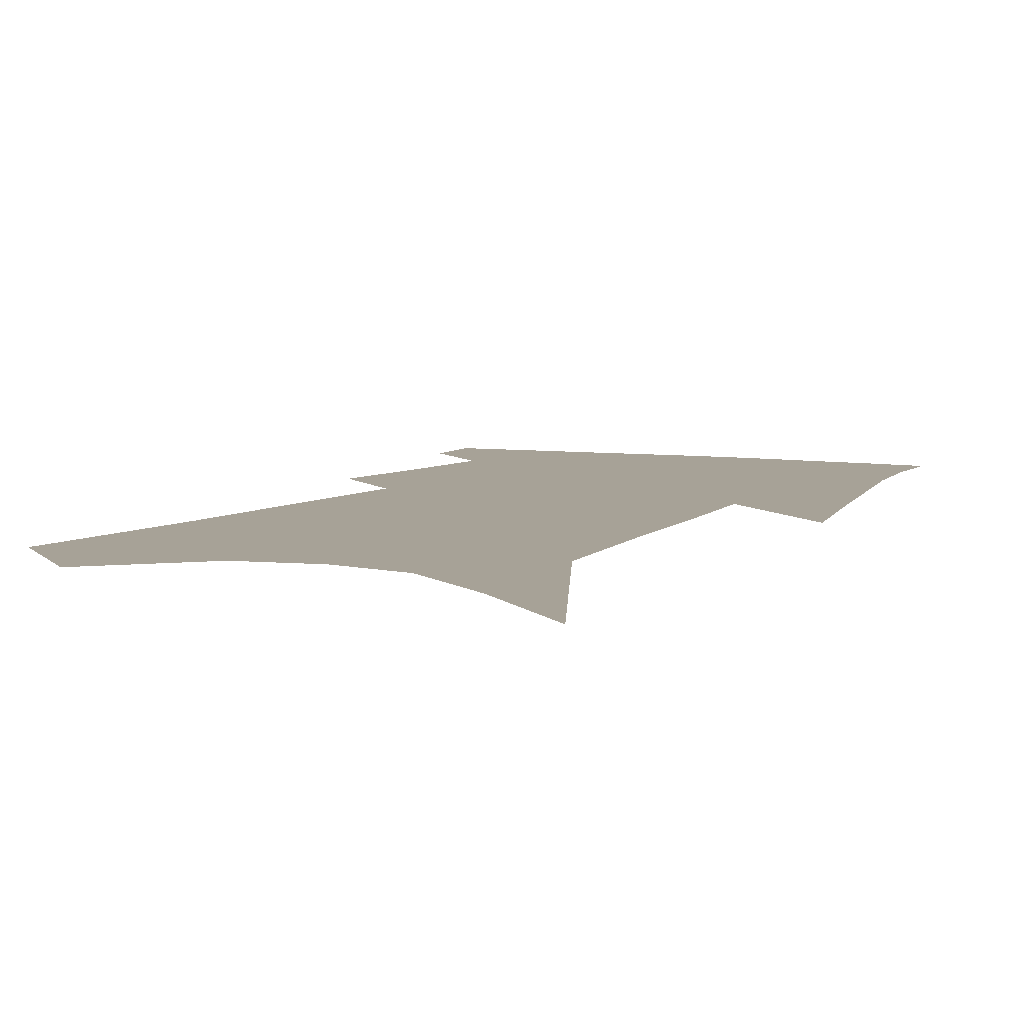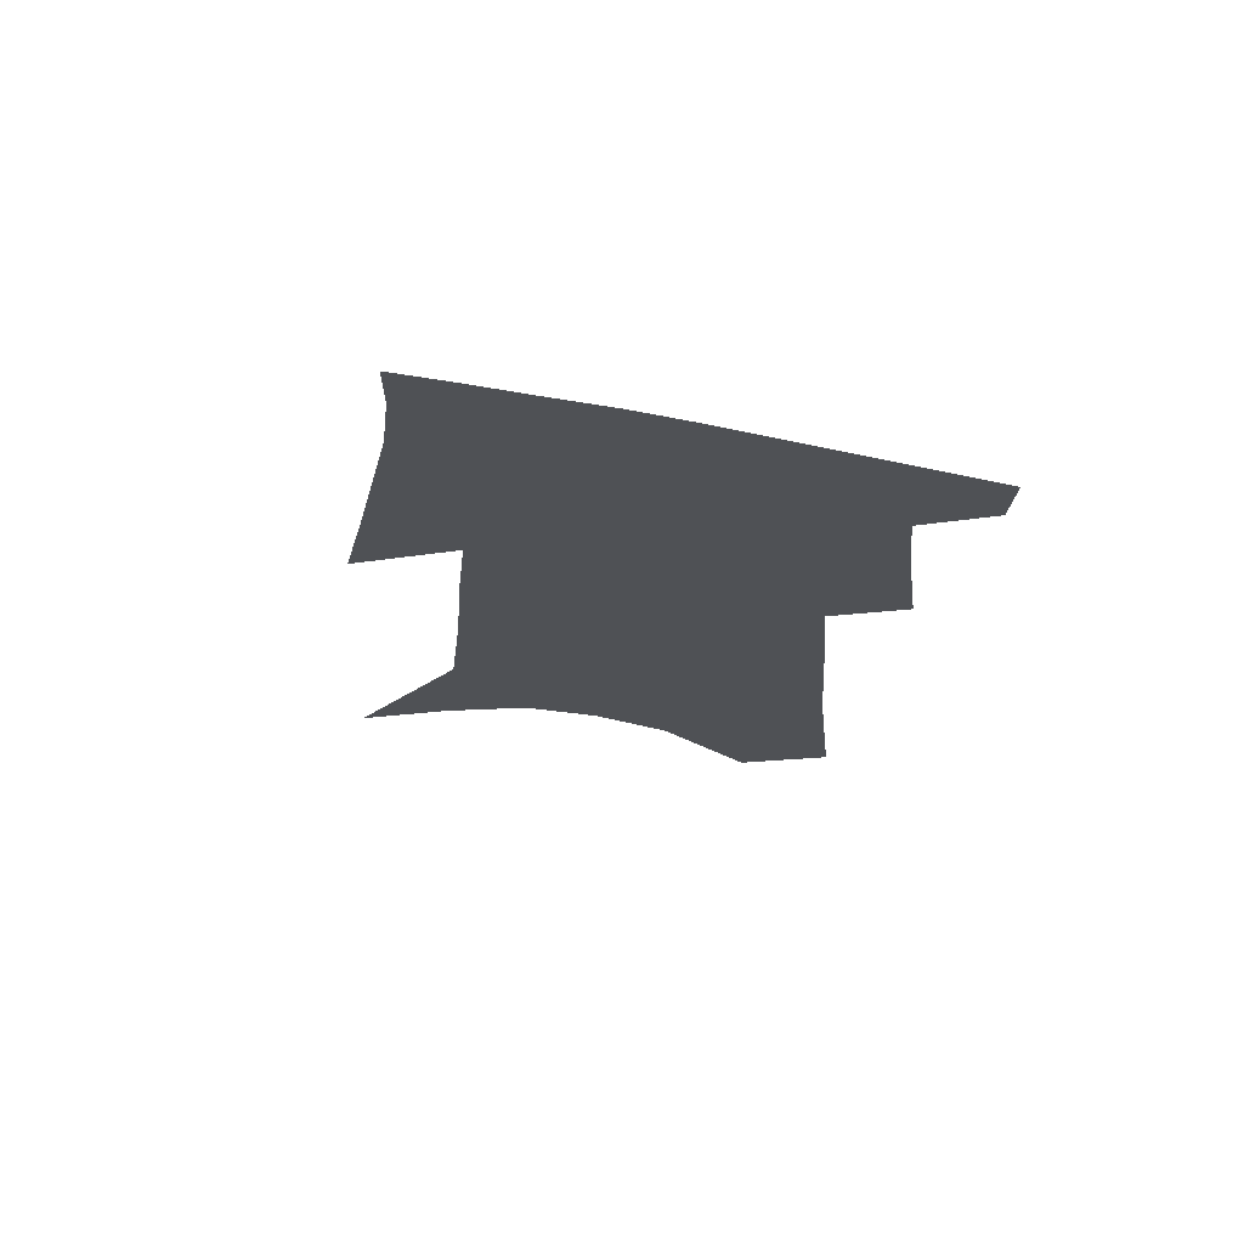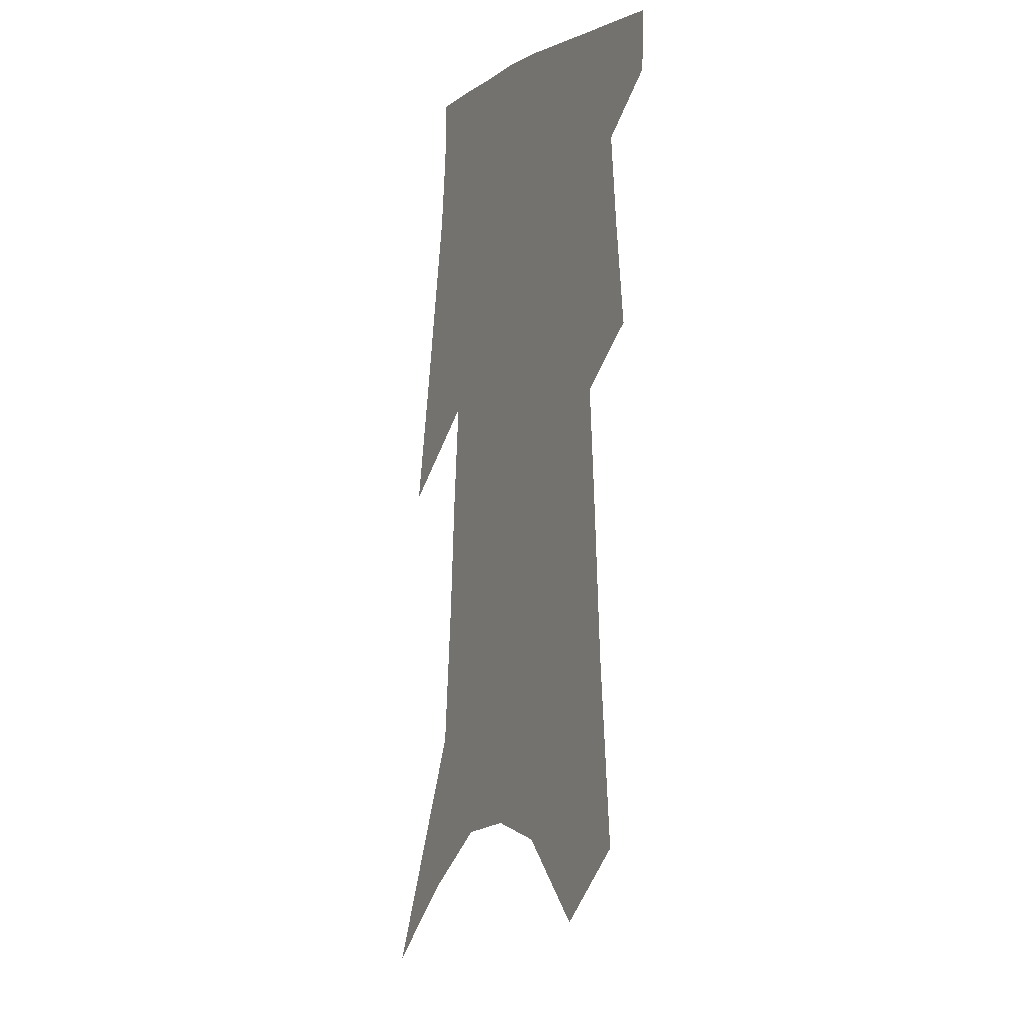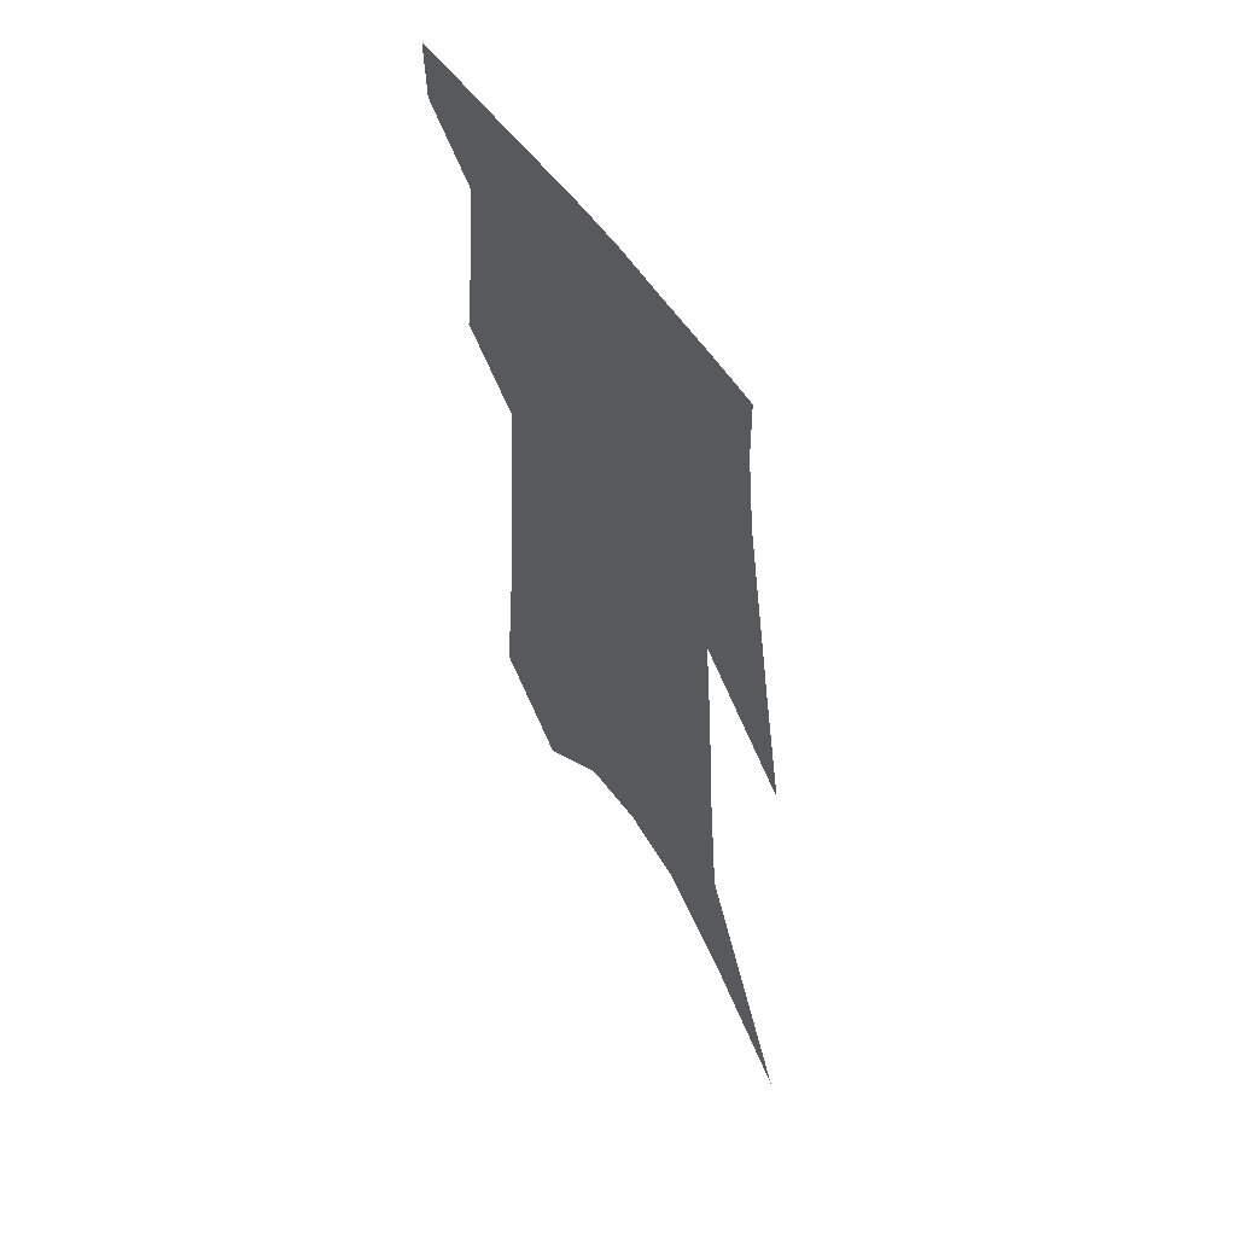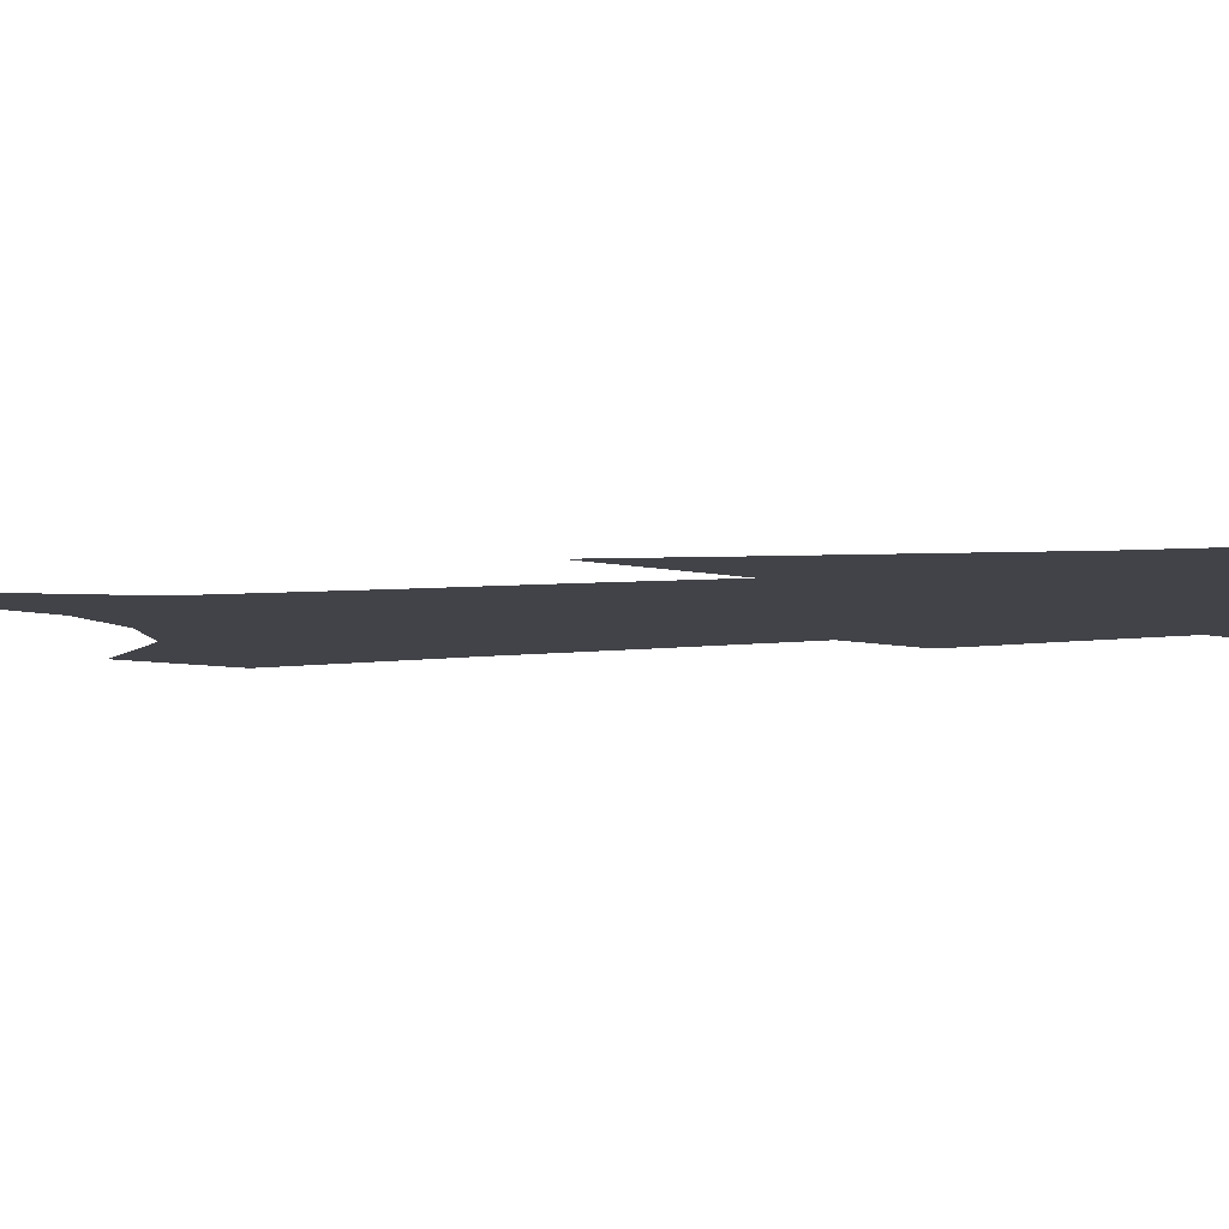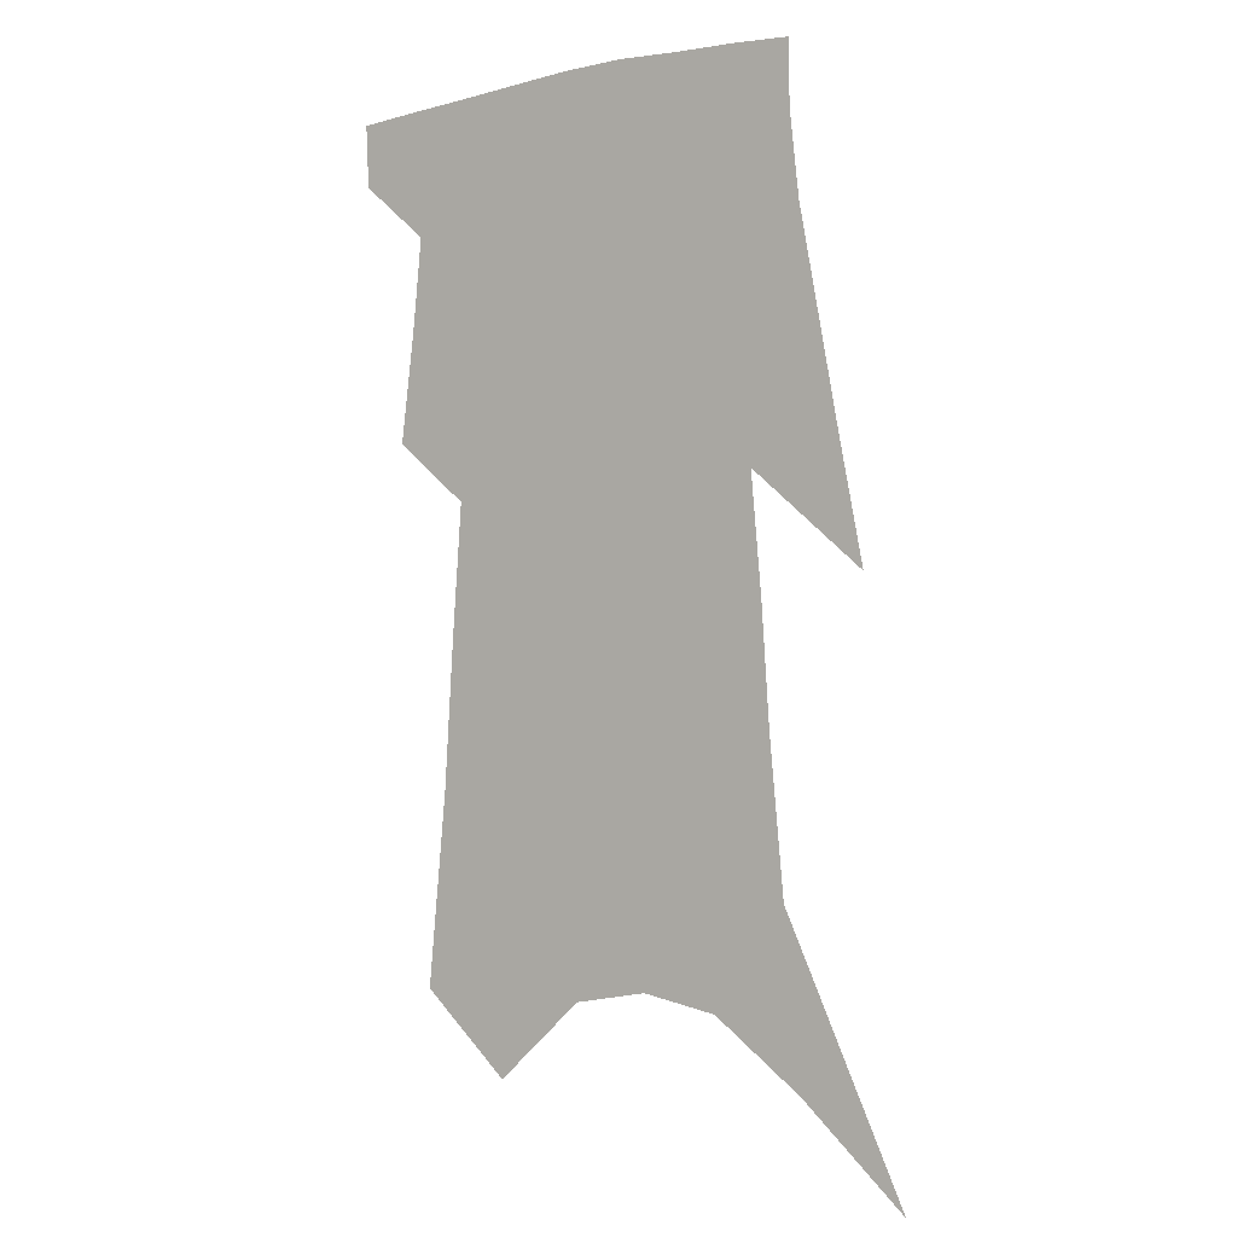
<metadata>
{"format":"obj","ext":"obj","renderer":"f3d","projection":"perspective","resolution":1024,"background":"white","views":[{"elev":6.6,"azim":26.6,"up":"+Z"},{"elev":72.6,"azim":-170.5,"up":"+Y"},{"elev":-6.4,"azim":-116.9,"up":"+Y"},{"elev":57.2,"azim":57.1,"up":"+Y"},{"elev":-7.6,"azim":107.0,"up":"+Z"},{"elev":0.7,"azim":32.5,"up":"+Y"}]}
</metadata>
<code>
v 500.4 377 0
v 499.6 396.1 0
v 513.2 298.2 0
v 517.5 332 0
v 520.5 360.3 0
v 519.7 380 0
v 517.8 398.3 0
v 523.5 133.3 0
v 529.4 193.7 0
v 532.3 239.4 0
v 535.4 280.1 0
v 537.1 311.9 0
v 539.2 341 0
v 539.3 363 0
v 537.9 381.9 0
v 536 400.3 0
v 550.3 108.4 0
v 554.7 173.8 0
v 554.4 214 0
v 556.5 258.4 0
v 556.6 289.7 0
v 558 321.2 0
v 558.5 345.6 0
v 558.3 366.1 0
v 556.6 384.1 0
v 554.4 402.5 0
v 576.9 133.8 0
v 577.2 185.7 0
v 576.5 226.3 0
v 576.2 262.1 0
v 575.8 293.1 0
v 576.3 324.1 0
v 576.3 347.3 0
v 576.3 367.9 0
v 575.4 385.8 0
v 572.7 404.6 0
v 600 138.5 0
v 598.5 187 0
v 597 227 0
v 595.8 266.4 0
v 594.8 299.4 0
v 594.2 325.9 0
v 593.9 349.2 0
v 593.9 369.4 0
v 593.5 387.1 0
v 591.3 406 0
v 623.3 134.4 0
v 621.4 177.3 0
v 617.3 228.6 0
v 615.8 262.7 0
v 614.6 293 0
v 612.7 322.1 0
v 611 350 0
v 611.2 369.3 0
v 611.2 388 0
v 611.1 405.9 0
v 650.9 114.1 0
v 645.4 167.1 0
v 640.8 215.2 0
v 638.2 251.8 0
v 634.9 287.8 0
v 631.8 318.3 0
v 629.7 345 0
v 629.4 367.2 0
v 628.8 388.4 0
v 629.3 406.2 0
v 682.9 85.07 0
v 669.8 259 0
v 662.3 296.5 0
v 655.9 329.7 0
v 649.9 361.1 0
v 647 386.6 0
v 646.7 405.9 0
v 691 451 0
f 5 6 1
f 1 6 2
f 6 7 2
f 11 12 3
f 3 12 4
f 12 13 4
f 4 13 5
f 13 14 5
f 5 14 6
f 14 15 6
f 6 15 7
f 15 16 7
f 17 18 8
f 8 18 9
f 18 19 9
f 9 19 10
f 19 20 10
f 10 20 11
f 20 21 11
f 11 21 12
f 21 22 12
f 12 22 13
f 22 23 13
f 13 23 14
f 23 24 14
f 14 24 15
f 24 25 15
f 15 25 16
f 25 26 16
f 17 27 18
f 27 28 18
f 18 28 19
f 28 29 19
f 19 29 20
f 29 30 20
f 20 30 21
f 30 31 21
f 21 31 22
f 31 32 22
f 22 32 23
f 32 33 23
f 23 33 24
f 33 34 24
f 24 34 25
f 34 35 25
f 25 35 26
f 35 36 26
f 27 37 28
f 37 38 28
f 28 38 29
f 38 39 29
f 29 39 30
f 39 40 30
f 30 40 31
f 40 41 31
f 31 41 32
f 41 42 32
f 32 42 33
f 42 43 33
f 33 43 34
f 43 44 34
f 34 44 35
f 44 45 35
f 35 45 36
f 45 46 36
f 37 47 38
f 47 48 38
f 38 48 39
f 48 49 39
f 39 49 40
f 49 50 40
f 40 50 41
f 50 51 41
f 41 51 42
f 51 52 42
f 42 52 43
f 52 53 43
f 43 53 44
f 53 54 44
f 44 54 45
f 54 55 45
f 45 55 46
f 55 56 46
f 47 57 48
f 57 58 48
f 48 58 49
f 58 59 49
f 49 59 50
f 59 60 50
f 50 60 51
f 60 61 51
f 51 61 52
f 61 62 52
f 52 62 53
f 62 63 53
f 53 63 54
f 63 64 54
f 54 64 55
f 64 65 55
f 55 65 56
f 65 66 56
f 57 67 58
f 61 68 62
f 68 69 62
f 62 69 63
f 69 70 63
f 63 70 64
f 70 71 64
f 64 71 65
f 71 72 65
f 65 72 66
f 72 73 66

</code>
